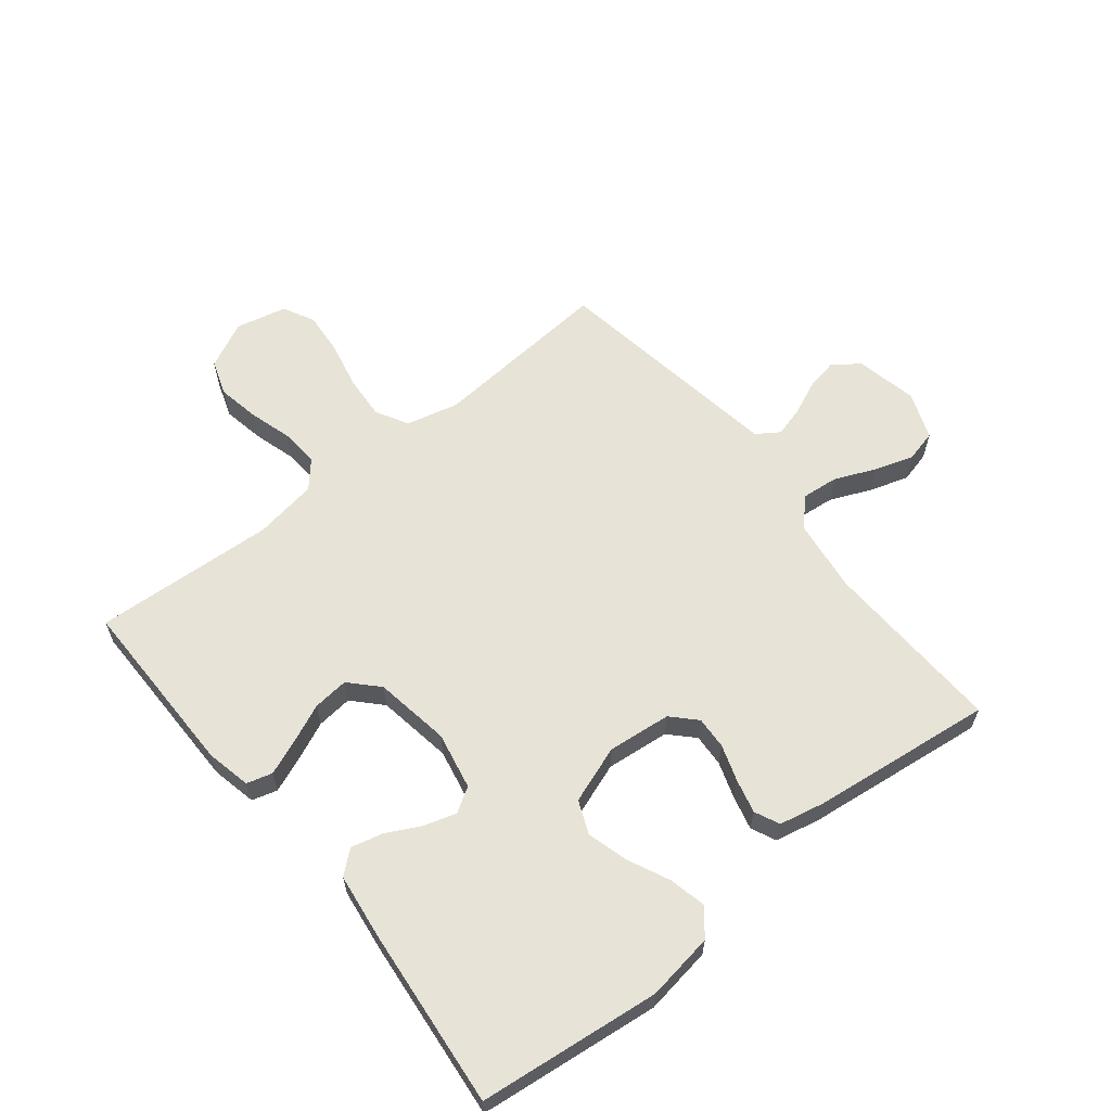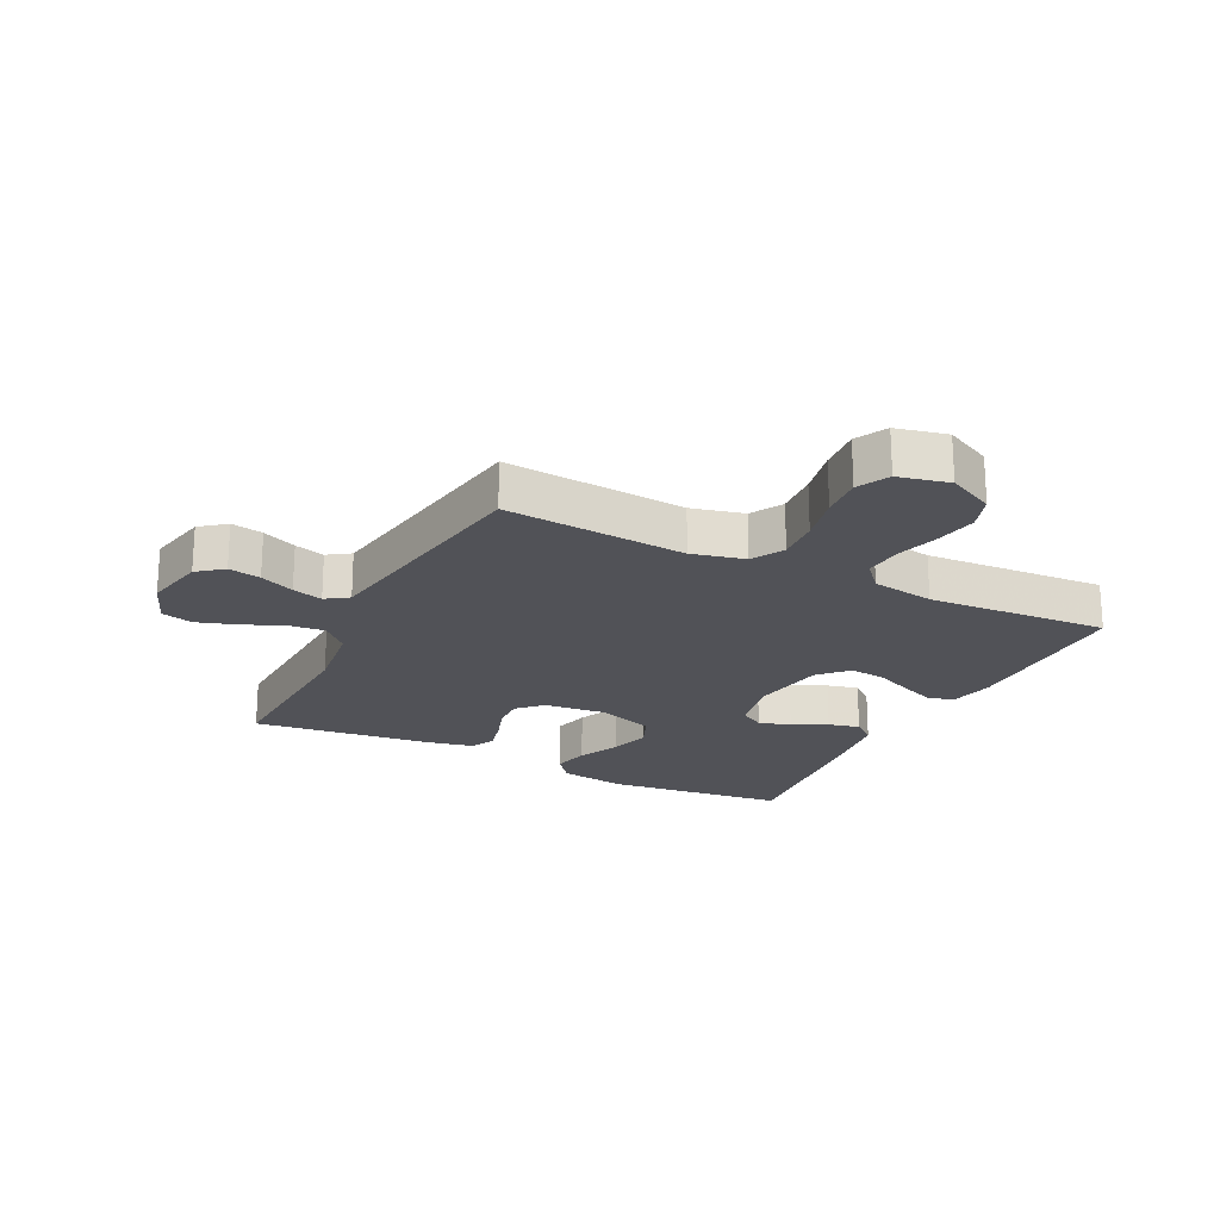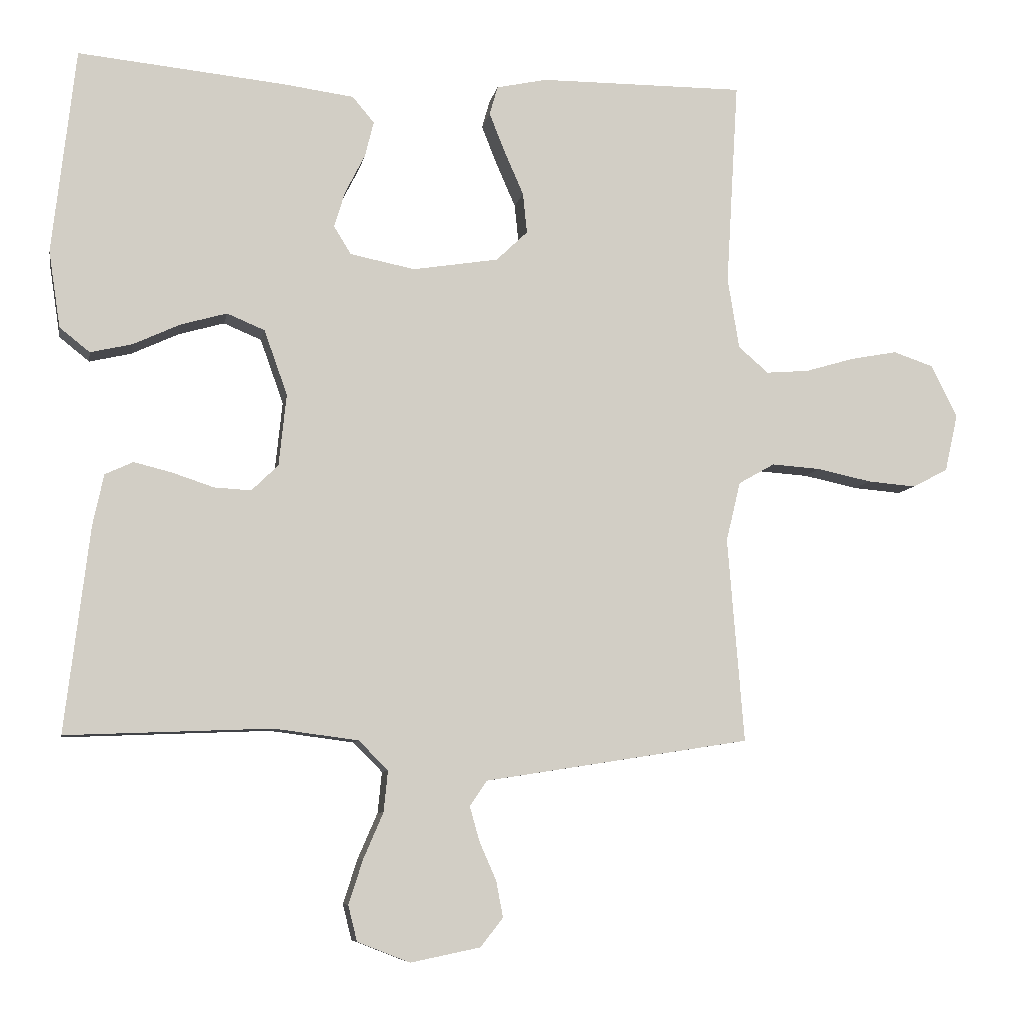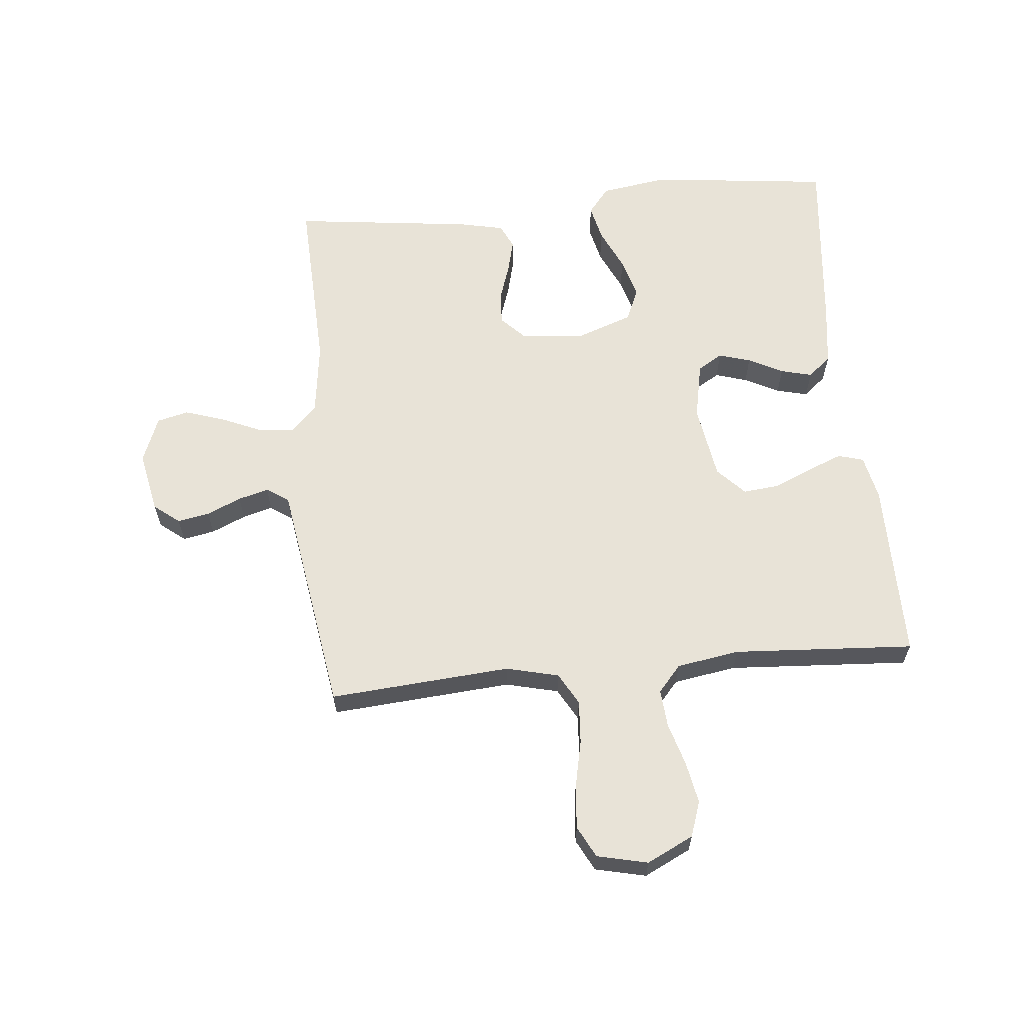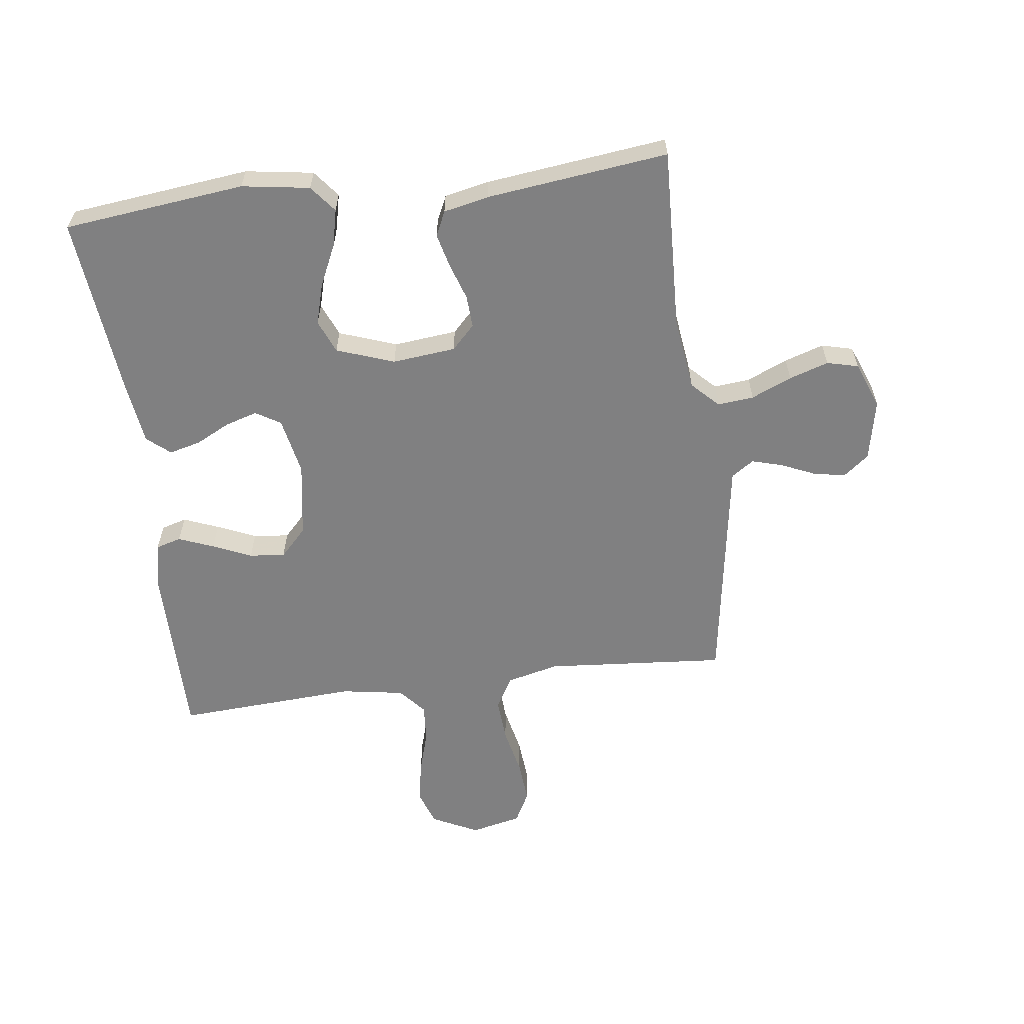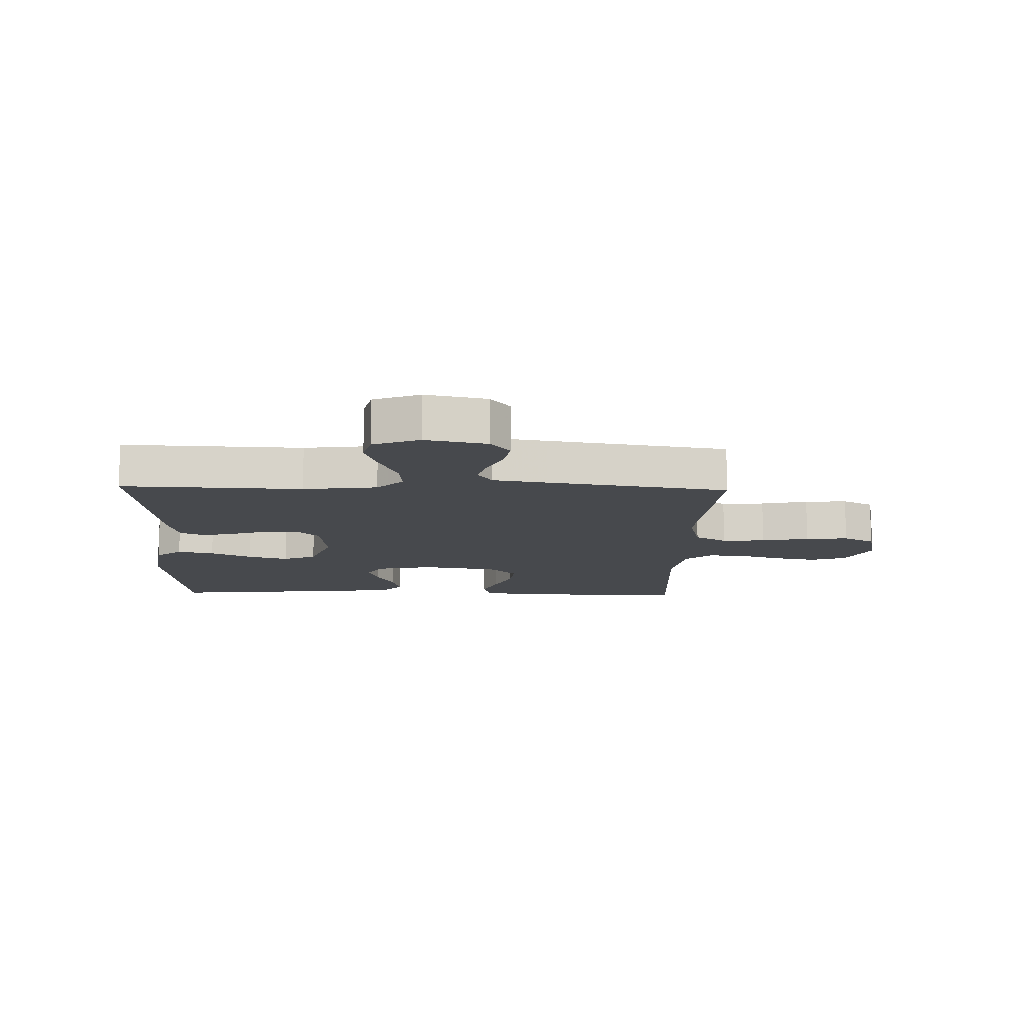
<metadata>
{"format":"obj","ext":"obj","renderer":"f3d","projection":"perspective","resolution":1024,"background":"white","views":[{"elev":61.6,"azim":51.3,"up":"+Y"},{"elev":-21.4,"azim":-116.5,"up":"+Y"},{"elev":-7.8,"azim":169.8,"up":"+Z"},{"elev":62.2,"azim":-95.4,"up":"+Y"},{"elev":-60.1,"azim":97.3,"up":"+Y"},{"elev":-12.3,"azim":178.3,"up":"+Y"}]}
</metadata>
<code>
v 0.5 0.07 -0.5
v 0.2 0.07 -0.488
v 0.077 0.07 -0.504
v 0.034 0.07 -0.547
v 0.04 0.07 -0.607
v 0.069 0.07 -0.674
v 0.09 0.07 -0.739
v 0.077 0.07 -0.791
v 0 0.07 -0.821
v -0.102 0.07 -0.8
v -0.135 0.07 -0.758
v -0.125 0.07 -0.705
v -0.1 0.07 -0.648
v -0.086 0.07 -0.598
v -0.111 0.07 -0.561
v -0.2 0.07 -0.547
v -0.5 0.07 -0.5
v -0.476 0.07 -0.2
v -0.497 0.07 -0.113
v -0.55 0.07 -0.083
v -0.622 0.07 -0.088
v -0.701 0.07 -0.105
v -0.772 0.07 -0.111
v -0.824 0.07 -0.084
v -0.843 0.07 0
v -0.805 0.07 0.077
v -0.746 0.07 0.097
v -0.677 0.07 0.084
v -0.606 0.07 0.063
v -0.543 0.07 0.058
v -0.499 0.07 0.096
v -0.482 0.07 0.2
v -0.5 0.07 0.5
v -0.2 0.07 0.499
v -0.126 0.07 0.483
v -0.114 0.07 0.441
v -0.137 0.07 0.383
v -0.165 0.07 0.319
v -0.171 0.07 0.26
v -0.125 0.07 0.216
v 0 0.07 0.196
v 0.095 0.07 0.215
v 0.12 0.07 0.256
v 0.104 0.07 0.309
v 0.075 0.07 0.366
v 0.062 0.07 0.418
v 0.094 0.07 0.456
v 0.2 0.07 0.47
v 0.5 0.07 0.5
v 0.534 0.07 0.2
v 0.517 0.07 0.088
v 0.473 0.07 0.053
v 0.412 0.07 0.067
v 0.343 0.07 0.099
v 0.276 0.07 0.118
v 0.221 0.07 0.095
v 0.187 0.07 0
v 0.198 0.07 -0.105
v 0.237 0.07 -0.143
v 0.291 0.07 -0.14
v 0.351 0.07 -0.12
v 0.407 0.07 -0.106
v 0.448 0.07 -0.125
v 0.464 0.07 -0.2
v 0.5 0 -0.5
v 0.2 0 -0.488
v 0.077 0 -0.504
v 0.034 0 -0.547
v 0.04 0 -0.607
v 0.069 0 -0.674
v 0.09 0 -0.739
v 0.077 0 -0.791
v 0 0 -0.821
v -0.102 0 -0.8
v -0.135 0 -0.758
v -0.125 0 -0.705
v -0.1 0 -0.648
v -0.086 0 -0.598
v -0.111 0 -0.561
v -0.2 0 -0.547
v -0.5 0 -0.5
v -0.476 0 -0.2
v -0.497 0 -0.113
v -0.55 0 -0.083
v -0.622 0 -0.088
v -0.701 0 -0.105
v -0.772 0 -0.111
v -0.824 0 -0.084
v -0.843 0 0
v -0.805 0 0.077
v -0.746 0 0.097
v -0.677 0 0.084
v -0.606 0 0.063
v -0.543 0 0.058
v -0.499 0 0.096
v -0.482 0 0.2
v -0.5 0 0.5
v -0.2 0 0.499
v -0.126 0 0.483
v -0.114 0 0.441
v -0.137 0 0.383
v -0.165 0 0.319
v -0.171 0 0.26
v -0.125 0 0.216
v 0 0 0.196
v 0.095 0 0.215
v 0.12 0 0.256
v 0.104 0 0.309
v 0.075 0 0.366
v 0.062 0 0.418
v 0.094 0 0.456
v 0.2 0 0.47
v 0.5 0 0.5
v 0.534 0 0.2
v 0.517 0 0.088
v 0.473 0 0.053
v 0.412 0 0.067
v 0.343 0 0.099
v 0.276 0 0.118
v 0.221 0 0.095
v 0.187 0 0
v 0.198 0 -0.105
v 0.237 0 -0.143
v 0.291 0 -0.14
v 0.351 0 -0.12
v 0.407 0 -0.106
v 0.448 0 -0.125
v 0.464 0 -0.2
f 63 64 1 2
f 60 61 62 63
f 60 63 2 3
f 59 60 3 4
f 58 59 4
f 57 58 4
f 51 52 53 54
f 51 54 55
f 50 51 55
f 49 50 55
f 48 49 55 56
f 44 45 46 47
f 43 44 47 48
f 35 36 37 38
f 33 34 35 38
f 32 33 38 39
f 31 32 39 40
f 26 27 28 29
f 26 29 30
f 25 26 30
f 24 25 30
f 21 22 23 24
f 20 21 24 30
f 19 20 30 31
f 16 17 18
f 15 16 18 19
f 10 11 12 13
f 10 13 14
f 9 10 14
f 8 9 14
f 5 6 7 8
f 5 8 14 15
f 43 48 56 57
f 42 43 57 4
f 41 42 4
f 40 41 4
f 15 19 31 40
f 4 5 15 40
f 66 65 128 127
f 127 126 125 124
f 67 66 127 124
f 68 67 124 123
f 68 123 122
f 68 122 121
f 118 117 116 115
f 119 118 115
f 119 115 114
f 119 114 113
f 120 119 113 112
f 111 110 109 108
f 112 111 108 107
f 102 101 100 99
f 102 99 98 97
f 103 102 97 96
f 104 103 96 95
f 93 92 91 90
f 94 93 90
f 94 90 89
f 94 89 88
f 88 87 86 85
f 94 88 85 84
f 95 94 84 83
f 82 81 80
f 83 82 80 79
f 77 76 75 74
f 78 77 74
f 78 74 73
f 78 73 72
f 72 71 70 69
f 79 78 72 69
f 121 120 112 107
f 68 121 107 106
f 68 106 105
f 68 105 104
f 104 95 83 79
f 104 79 69 68
f 1 65 66 2
f 2 66 67 3
f 3 67 68 4
f 4 68 69 5
f 5 69 70 6
f 6 70 71 7
f 7 71 72 8
f 8 72 73 9
f 9 73 74 10
f 10 74 75 11
f 11 75 76 12
f 12 76 77 13
f 13 77 78 14
f 14 78 79 15
f 15 79 80 16
f 16 80 81 17
f 17 81 82 18
f 18 82 83 19
f 19 83 84 20
f 20 84 85 21
f 21 85 86 22
f 22 86 87 23
f 23 87 88 24
f 24 88 89 25
f 25 89 90 26
f 26 90 91 27
f 27 91 92 28
f 28 92 93 29
f 29 93 94 30
f 30 94 95 31
f 31 95 96 32
f 32 96 97 33
f 33 97 98 34
f 34 98 99 35
f 35 99 100 36
f 36 100 101 37
f 37 101 102 38
f 38 102 103 39
f 39 103 104 40
f 40 104 105 41
f 41 105 106 42
f 42 106 107 43
f 43 107 108 44
f 44 108 109 45
f 45 109 110 46
f 46 110 111 47
f 47 111 112 48
f 48 112 113 49
f 49 113 114 50
f 50 114 115 51
f 51 115 116 52
f 52 116 117 53
f 53 117 118 54
f 54 118 119 55
f 55 119 120 56
f 56 120 121 57
f 57 121 122 58
f 58 122 123 59
f 59 123 124 60
f 60 124 125 61
f 61 125 126 62
f 62 126 127 63
f 63 127 128 64
f 64 128 65 1

</code>
